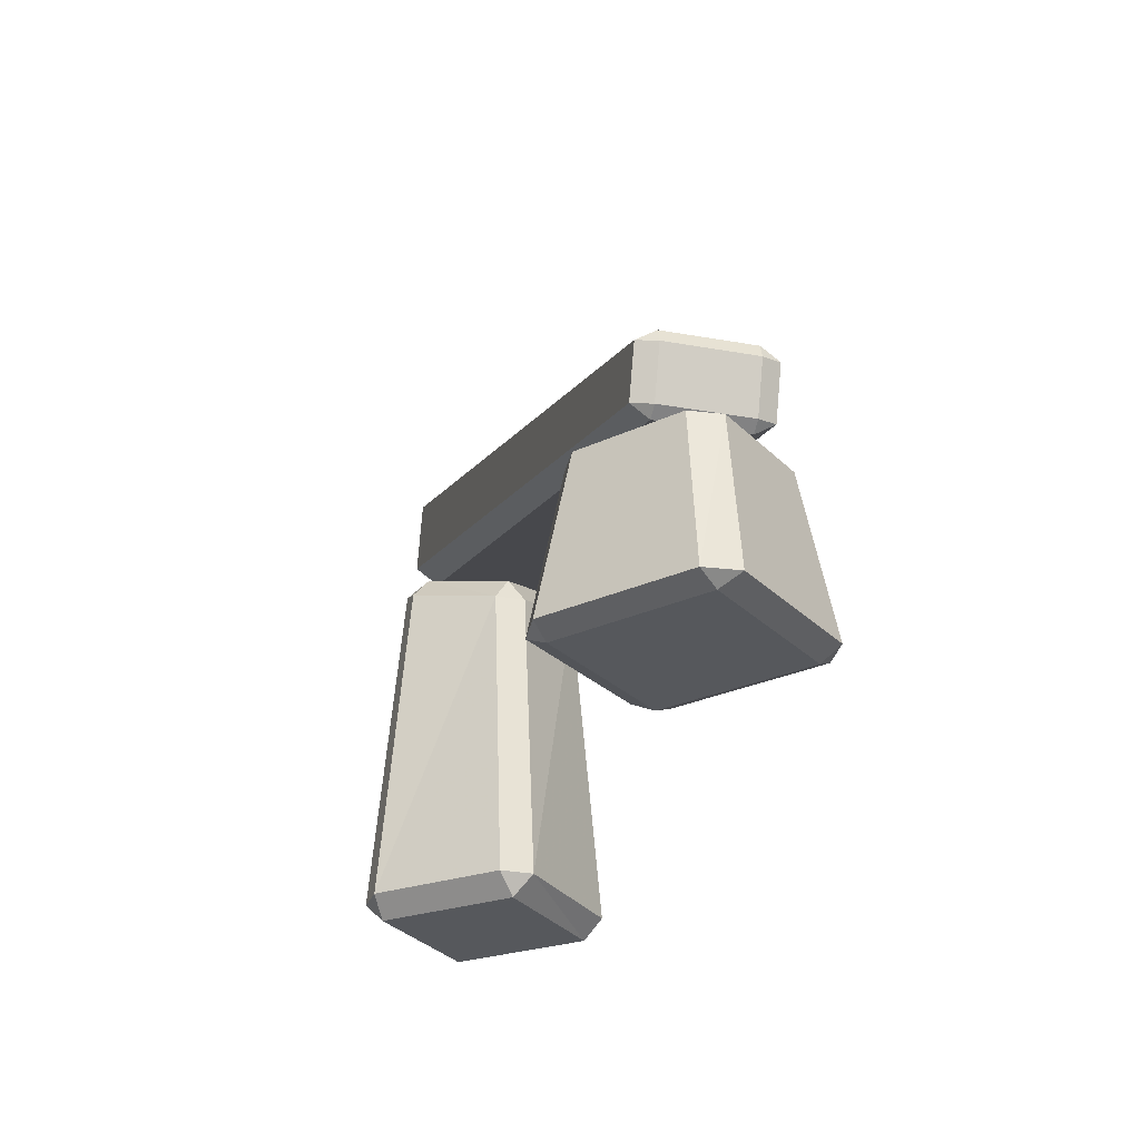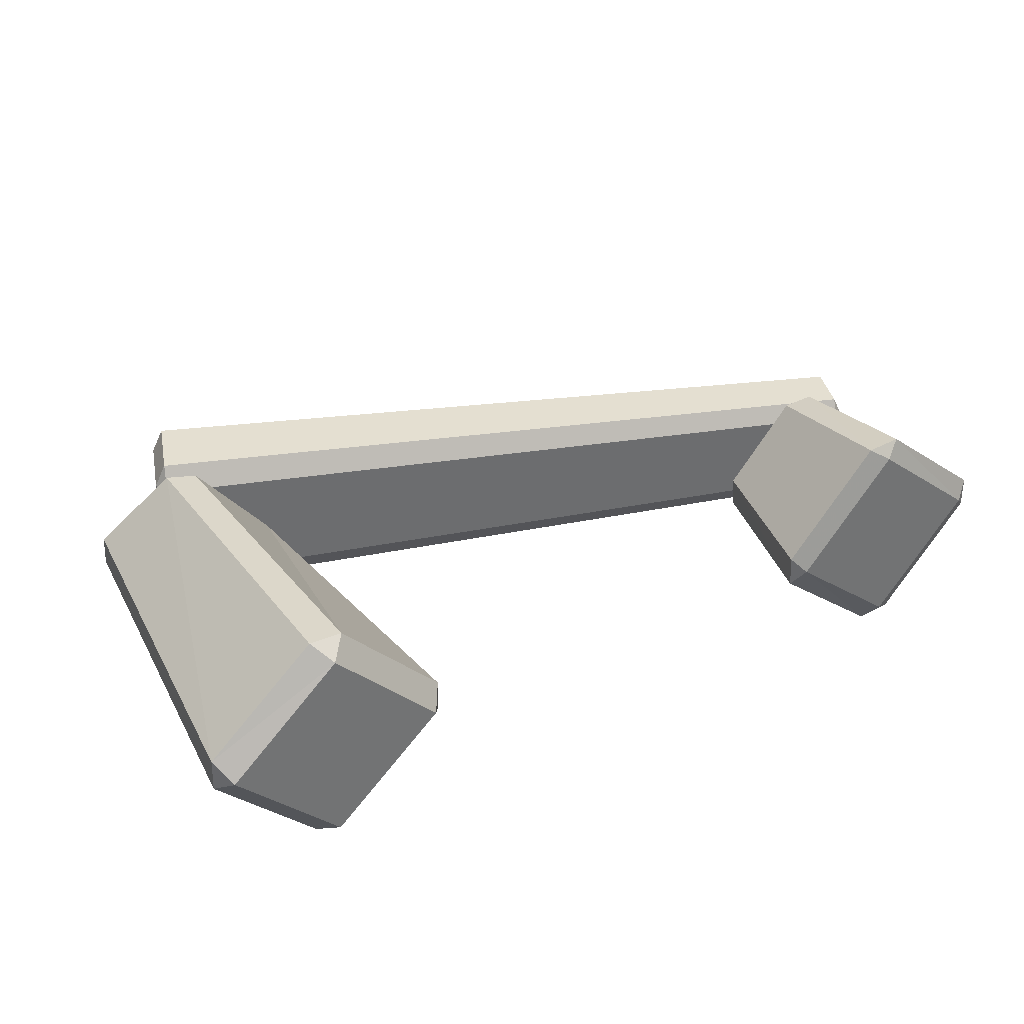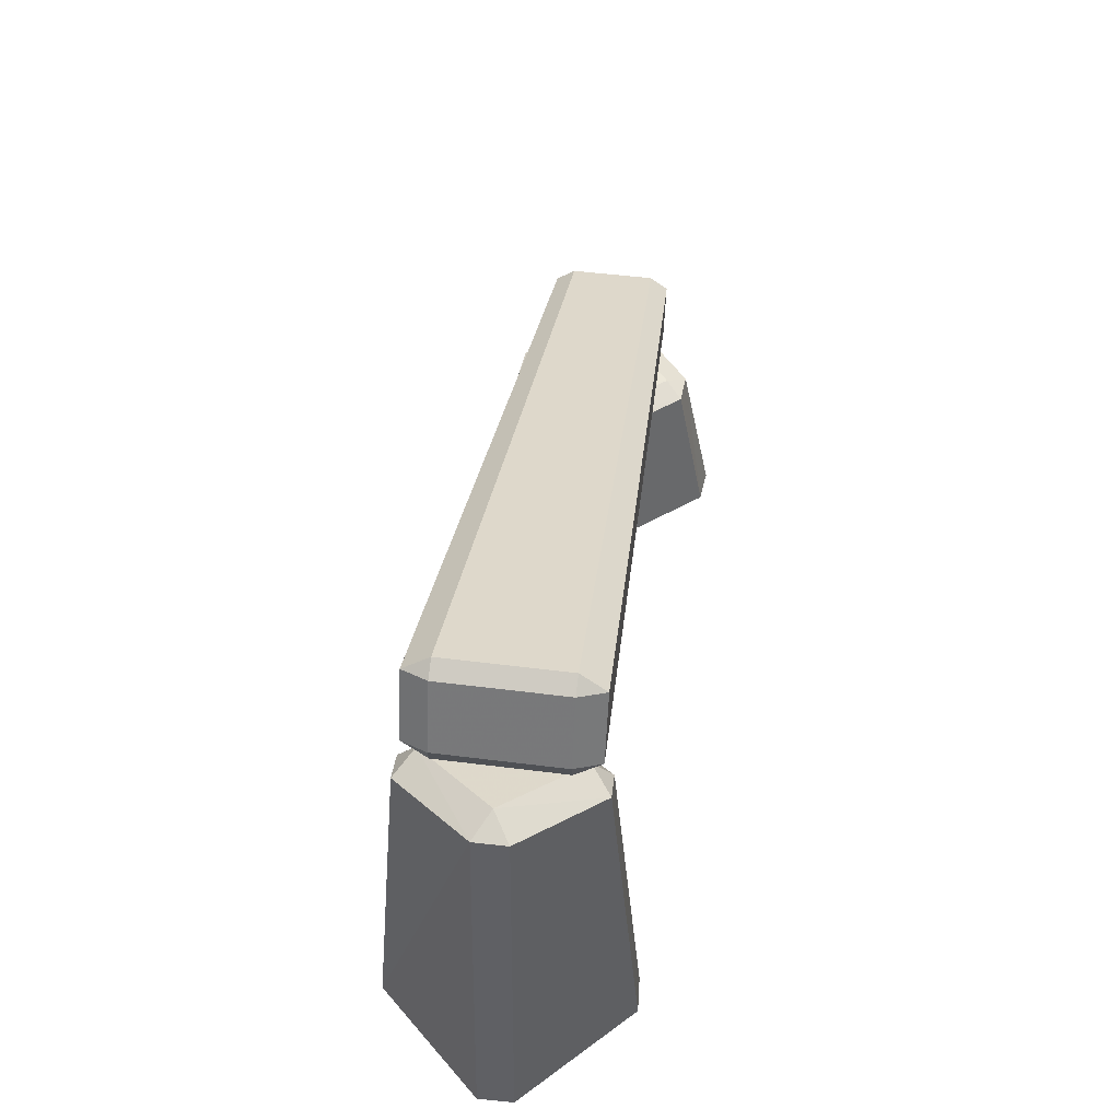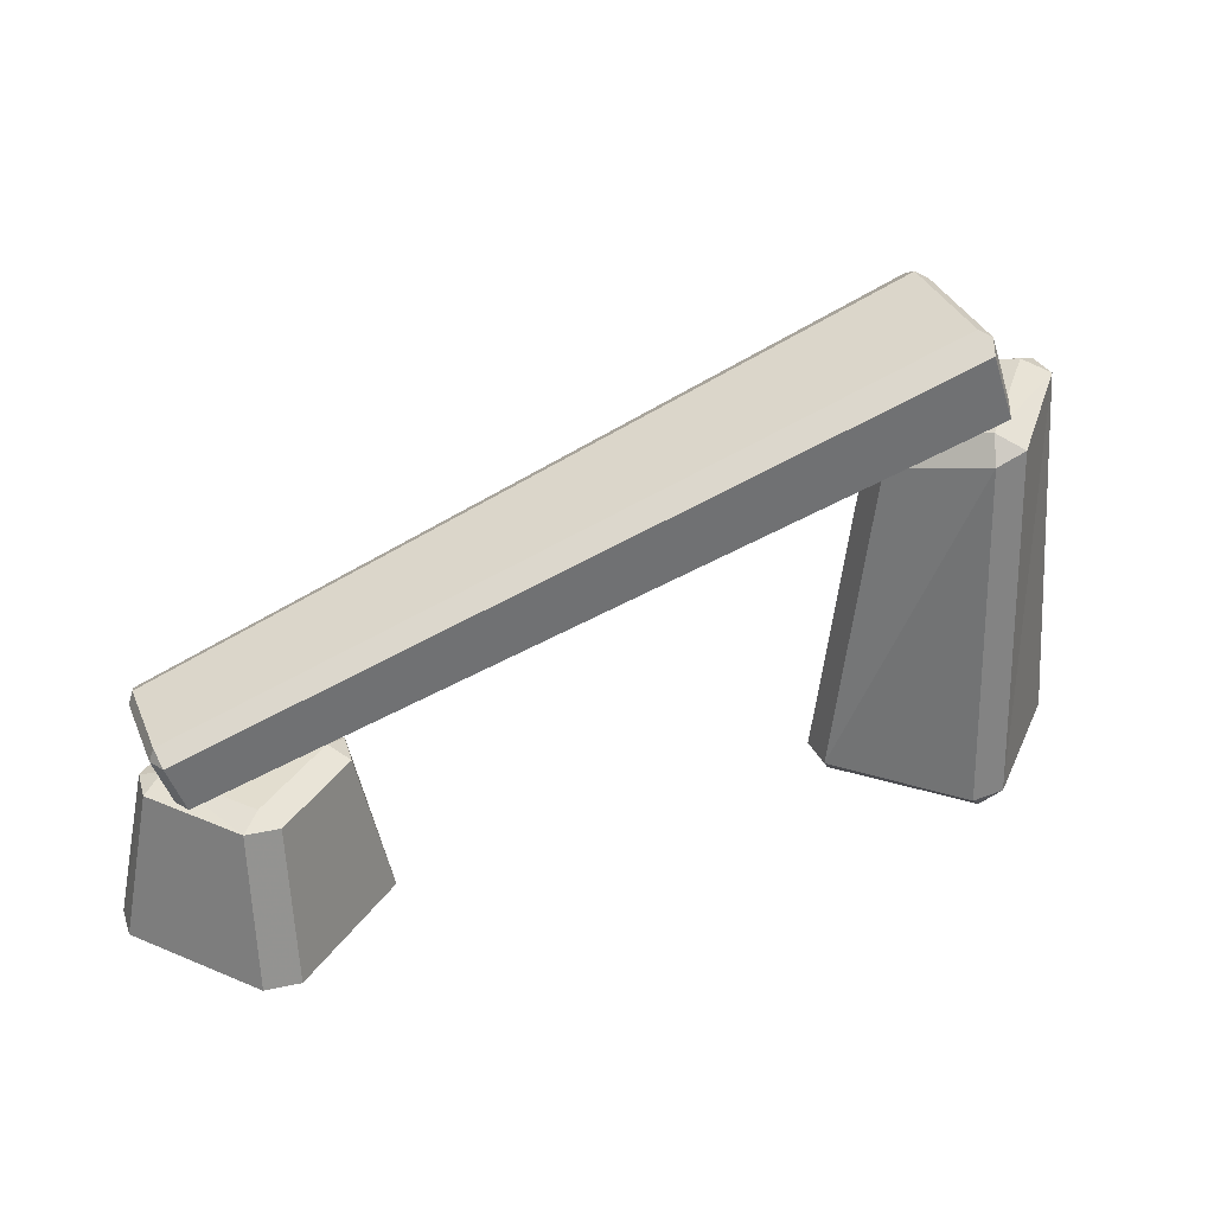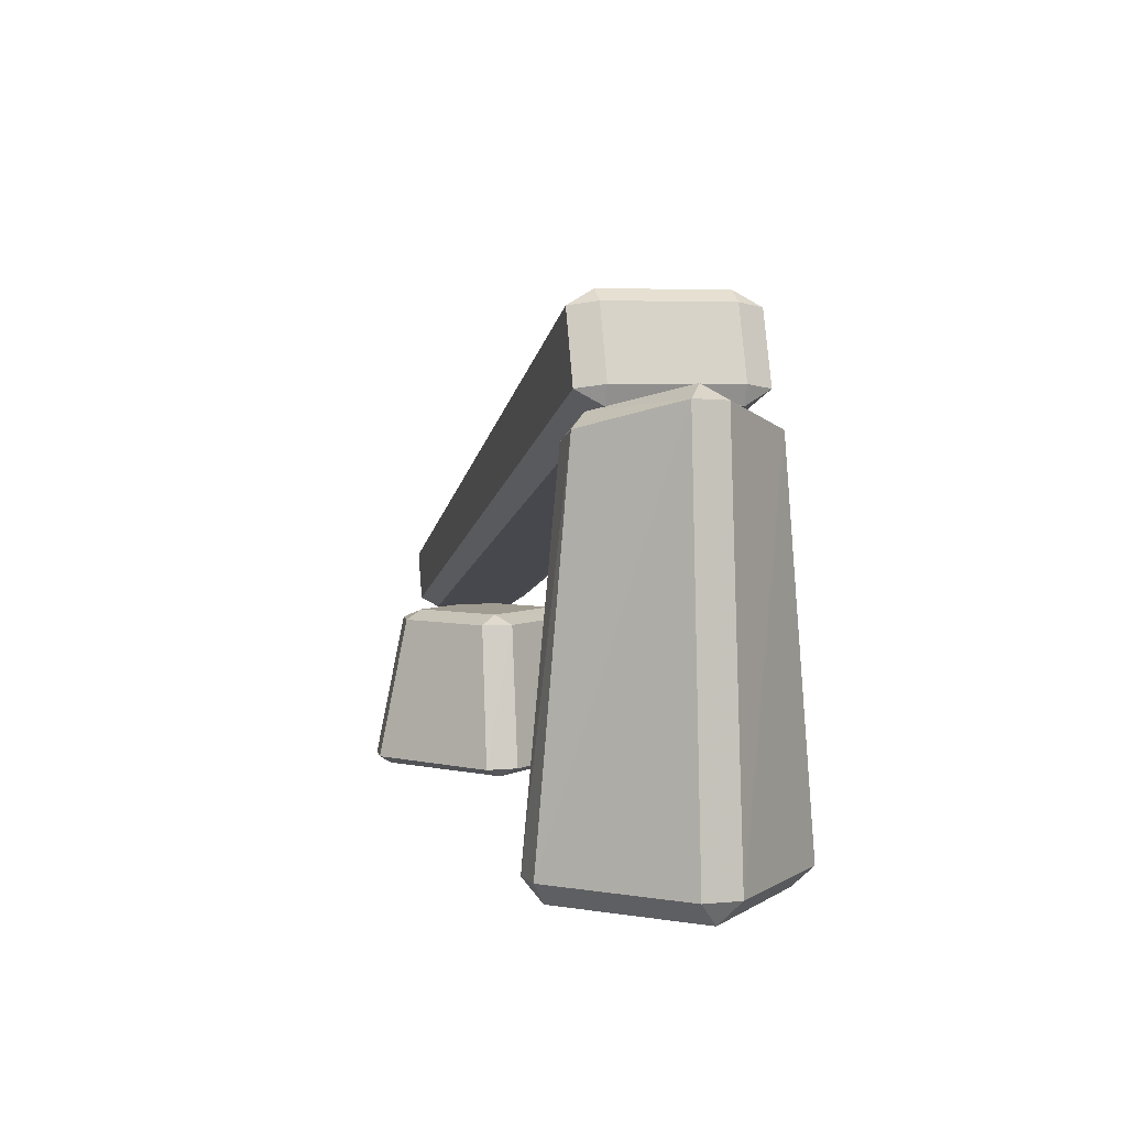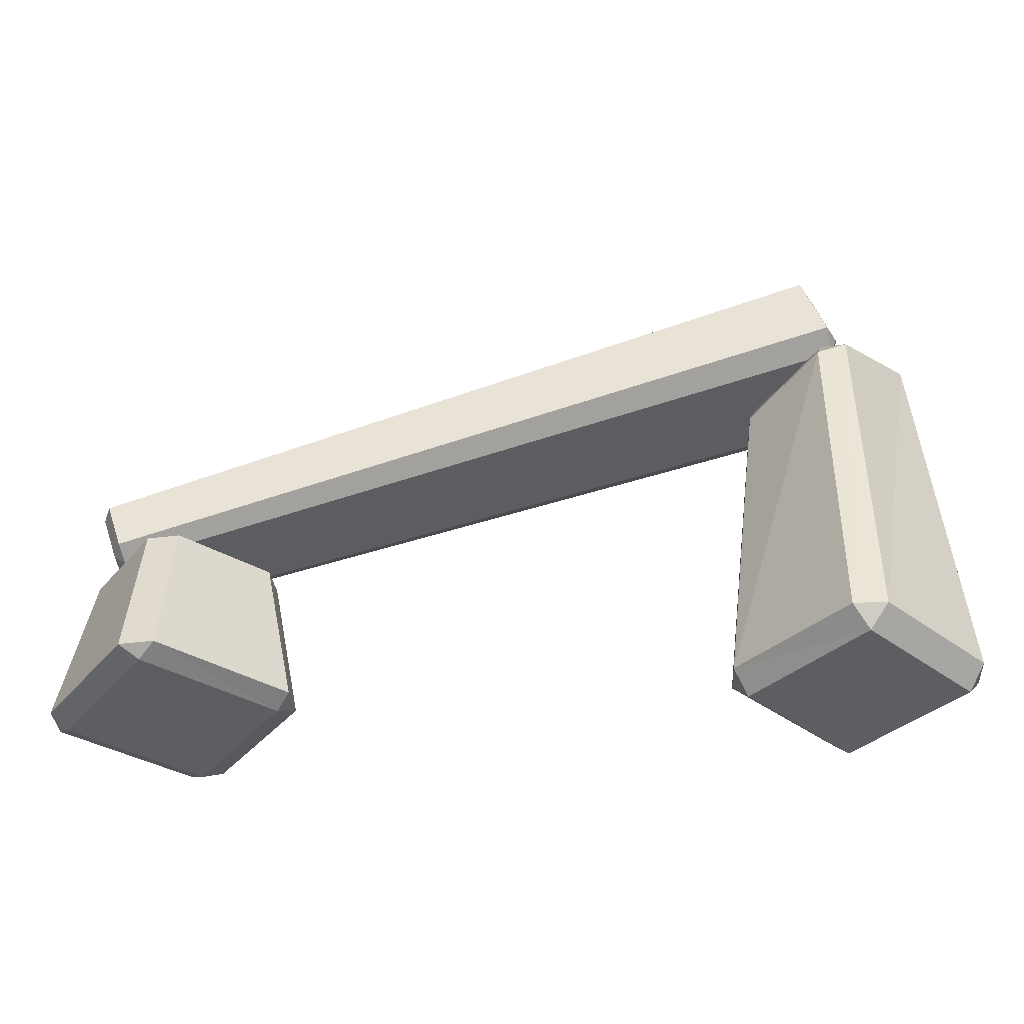
<metadata>
{"format":"obj","ext":"obj","renderer":"f3d","projection":"perspective","resolution":1024,"background":"white","views":[{"elev":-28.1,"azim":74.9,"up":"+Y"},{"elev":36.5,"azim":-30.1,"up":"+Z"},{"elev":50.2,"azim":-82.1,"up":"+Y"},{"elev":35.0,"azim":158.9,"up":"+Y"},{"elev":4.5,"azim":-104.9,"up":"+Y"},{"elev":-39.1,"azim":-175.9,"up":"+Y"}]}
</metadata>
<code>
v -7.974 8.879 1.305
v -7.867 9.196 1.864
v -8.116 9.278 1.305
v 8.864 3.912 0.9421
v 8.684 3.971 1.346
v 8.606 3.742 0.9421
v -7.614 10.76 1.305
v -7.365 10.67 1.864
v -7.257 10.99 1.305
v 9.124 5.267 0.9421
v 9.046 5.038 1.346
v 9.226 4.979 0.9421
v -7.614 10.76 -1.305
v -7.257 10.99 -1.305
v -7.365 10.67 -1.864
v 9.046 5.038 -1.346
v 9.124 5.267 -0.9421
v 9.226 4.979 -0.9421
v -8.116 9.278 -1.305
v -7.867 9.196 -1.864
v -7.974 8.879 -1.305
v 8.606 3.742 -0.9421
v 8.684 3.971 -1.346
v 8.864 3.912 -0.9421
v -10.12 -0.02674 0.08283
v -10.4 0.4584 0.4783
v -10.43 0.4584 -0.2919
v -7.251 0.4584 2.674
v -7.997 0.4293 2.728
v -7.647 -0.02674 2.388
v -9.71 9.025 -0.276
v -9.683 8.994 0.4317
v -9.136 9.293 0.05571
v -7.587 8.752 1.606
v -8.071 8.454 2.034
v -7.425 8.229 2.01
v -8.224 8.486 -1.997
v -7.69 8.789 -1.606
v -7.549 8.25 -2.022
v -5.959 7.696 -0.4317
v -6.14 8.248 -0.05571
v -5.936 7.688 0.2923
v -8.208 0.4584 -2.674
v -7.462 0.4293 -2.728
v -7.812 -0.02674 -2.388
v -5.341 -0.02674 -0.08283
v -5.055 0.4584 -0.4783
v -5.028 0.4584 0.2919
v 7.083 -0.003558 2.381
v 7.44 0.2249 2.713
v 6.672 0.2249 2.645
v 10.01 0.2249 -0.1463
v 9.969 0.2112 0.6008
v 9.674 -0.003558 0.2111
v 6.77 3.594 1.984
v 7.477 3.585 2.035
v 7.152 3.8 1.601
v 8.895 3.8 0.142
v 9.278 3.594 0.5236
v 9.339 3.594 -0.1663
v 5.259 3.585 0.1832
v 5.693 3.8 -0.142
v 5.323 3.585 -0.5384
v 7.11 3.585 -2.035
v 7.436 3.8 -1.601
v 7.832 3.585 -1.971
v 4.581 0.2249 0.1463
v 4.619 0.2112 -0.6008
v 4.913 -0.003558 -0.2111
v 7.505 -0.003558 -2.381
v 7.147 0.2249 -2.713
v 7.915 0.2249 -2.645
f 1 3 19 21
f 2 1 6 5
f 3 2 8 7
f 4 6 22 24
f 5 4 12 11
f 7 9 14 13
f 9 8 11 10
f 10 12 18 17
f 13 15 20 19
f 15 14 17 16
f 16 18 24 23
f 21 20 23 22
f 2 5 11 8
f 9 10 17 14
f 15 16 23 20
f 21 22 6 1
f 4 24 18 12
f 19 3 7 13
f 1 2 3
f 4 5 6
f 7 8 9
f 10 11 12
f 13 14 15
f 16 17 18
f 19 20 21
f 22 23 24
f 25 27 43 45
f 26 25 30 29
f 27 26 32 31
f 28 30 46 48
f 29 28 36 35
f 31 33 38 37
f 33 32 35 34
f 34 36 42 41
f 37 39 44 43
f 39 38 41 40
f 40 42 48 47
f 45 44 47 46
f 26 29 35 32
f 33 34 41 38
f 39 40 47 44
f 45 46 30 25
f 28 48 42 36
f 43 27 31 37
f 25 26 27
f 28 29 30
f 31 32 33
f 34 35 36
f 37 38 39
f 40 41 42
f 43 44 45
f 46 47 48
f 49 51 67 69
f 50 49 54 53
f 51 50 56 55
f 52 54 70 72
f 53 52 60 59
f 55 57 62 61
f 57 56 59 58
f 58 60 66 65
f 61 63 68 67
f 63 62 65 64
f 64 66 72 71
f 69 68 71 70
f 50 53 59 56
f 57 58 65 62
f 63 64 71 68
f 69 70 54 49
f 52 72 66 60
f 67 51 55 61
f 49 50 51
f 52 53 54
f 55 56 57
f 58 59 60
f 61 62 63
f 64 65 66
f 67 68 69
f 70 71 72

</code>
